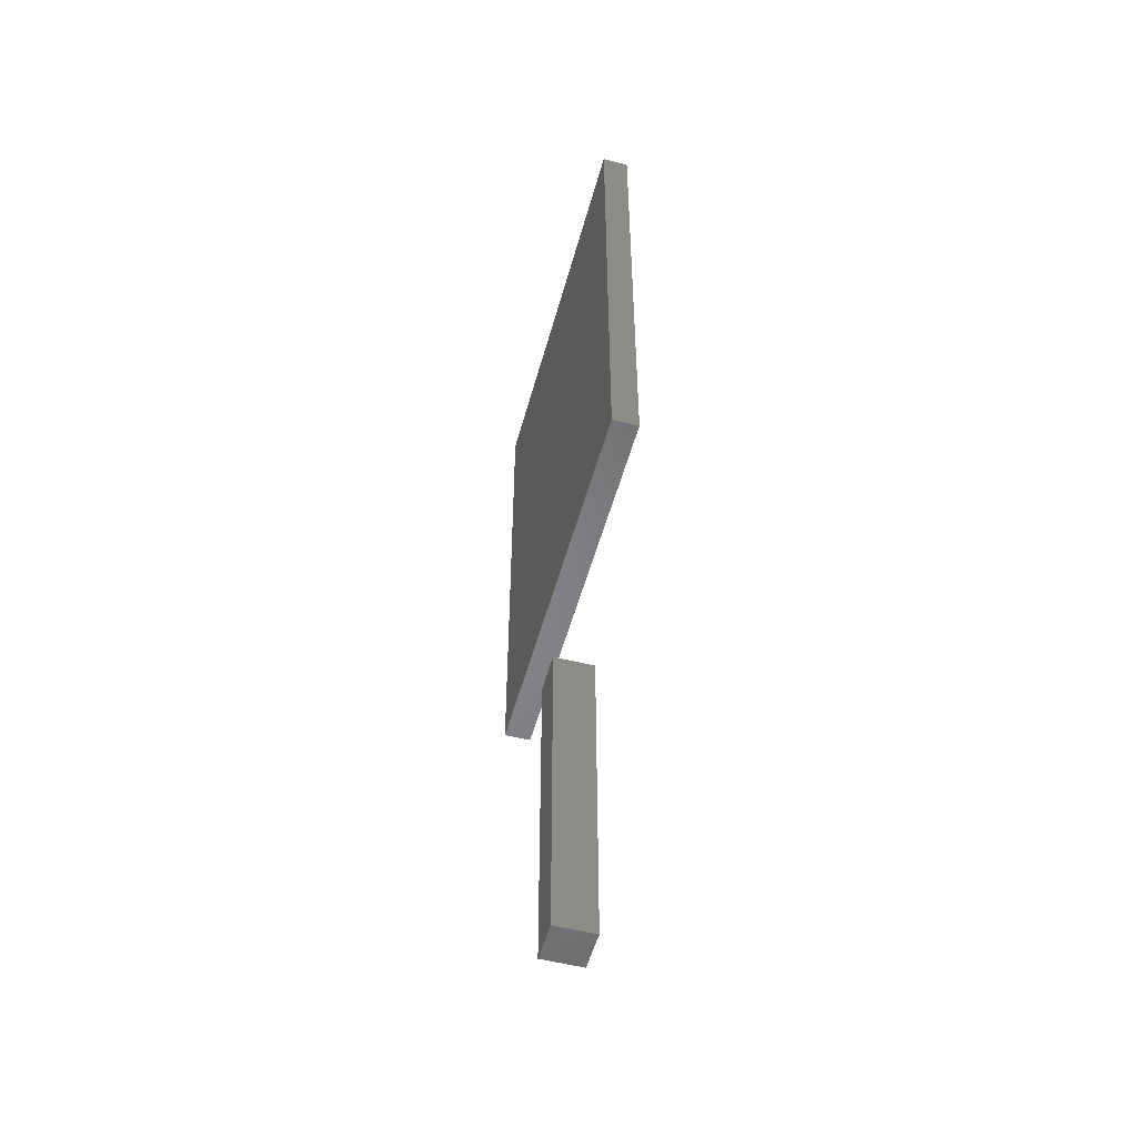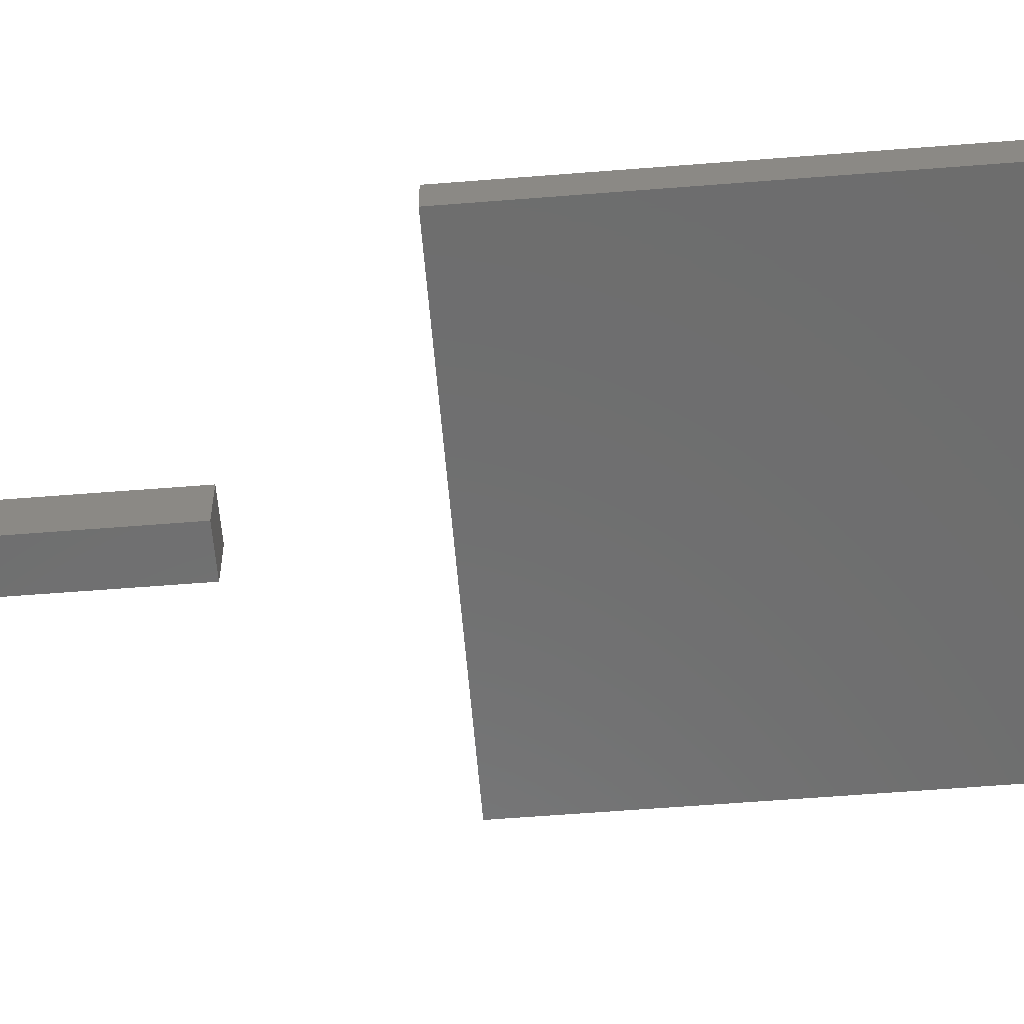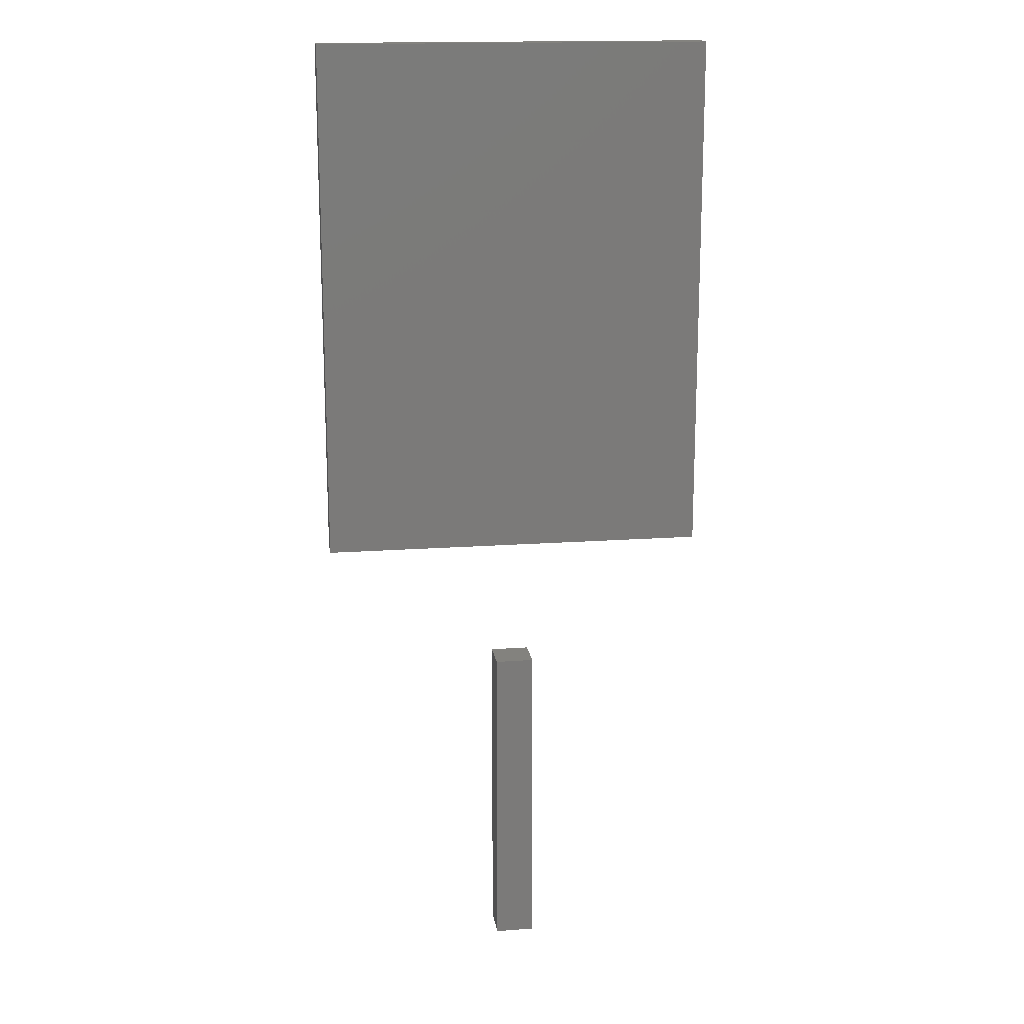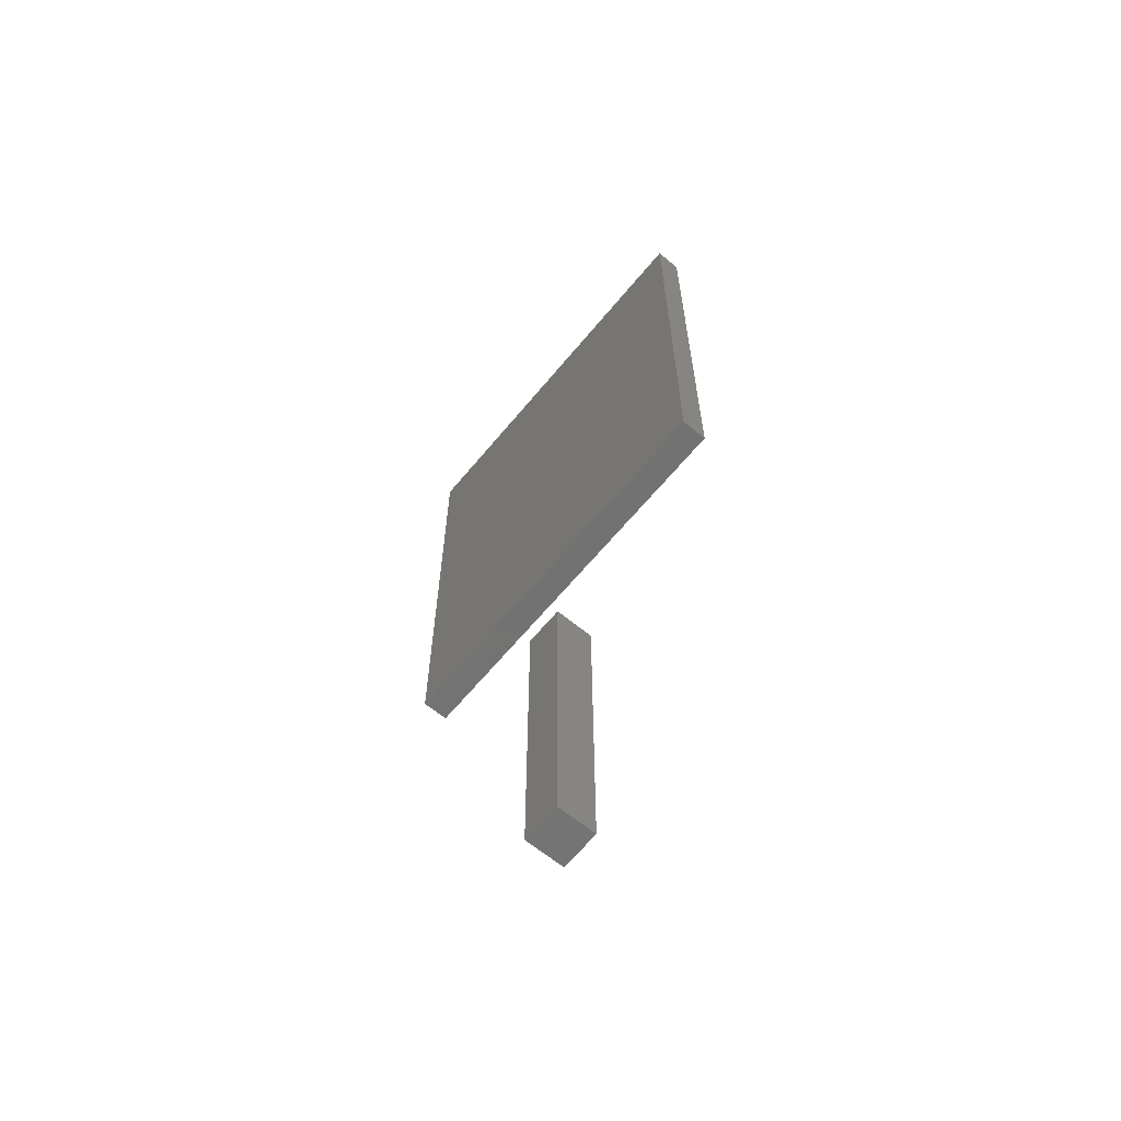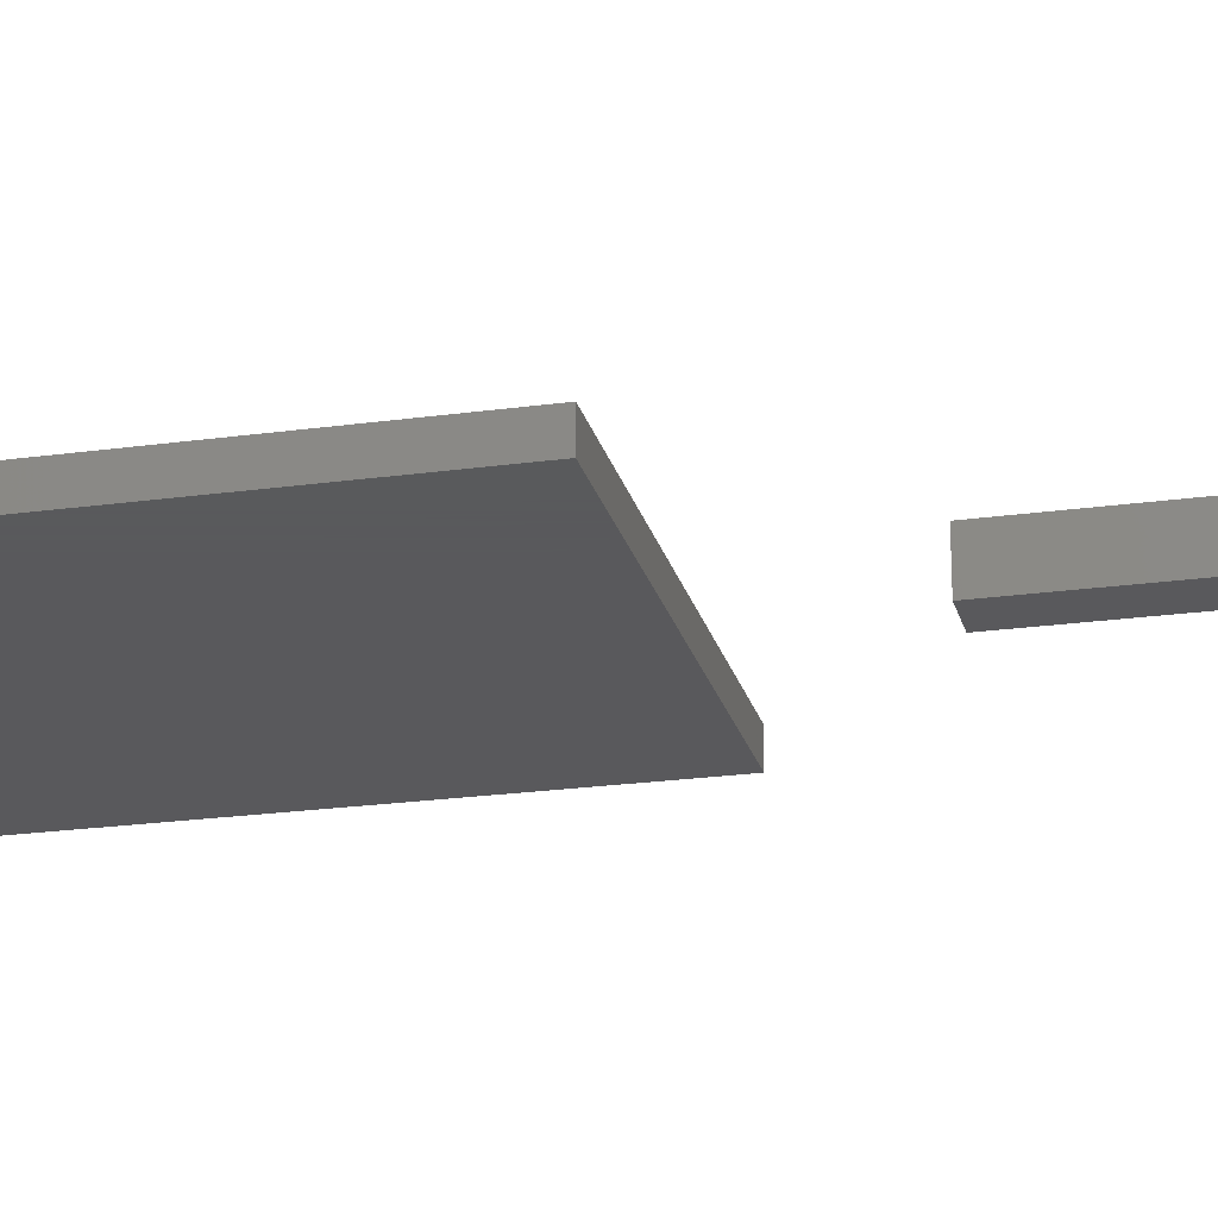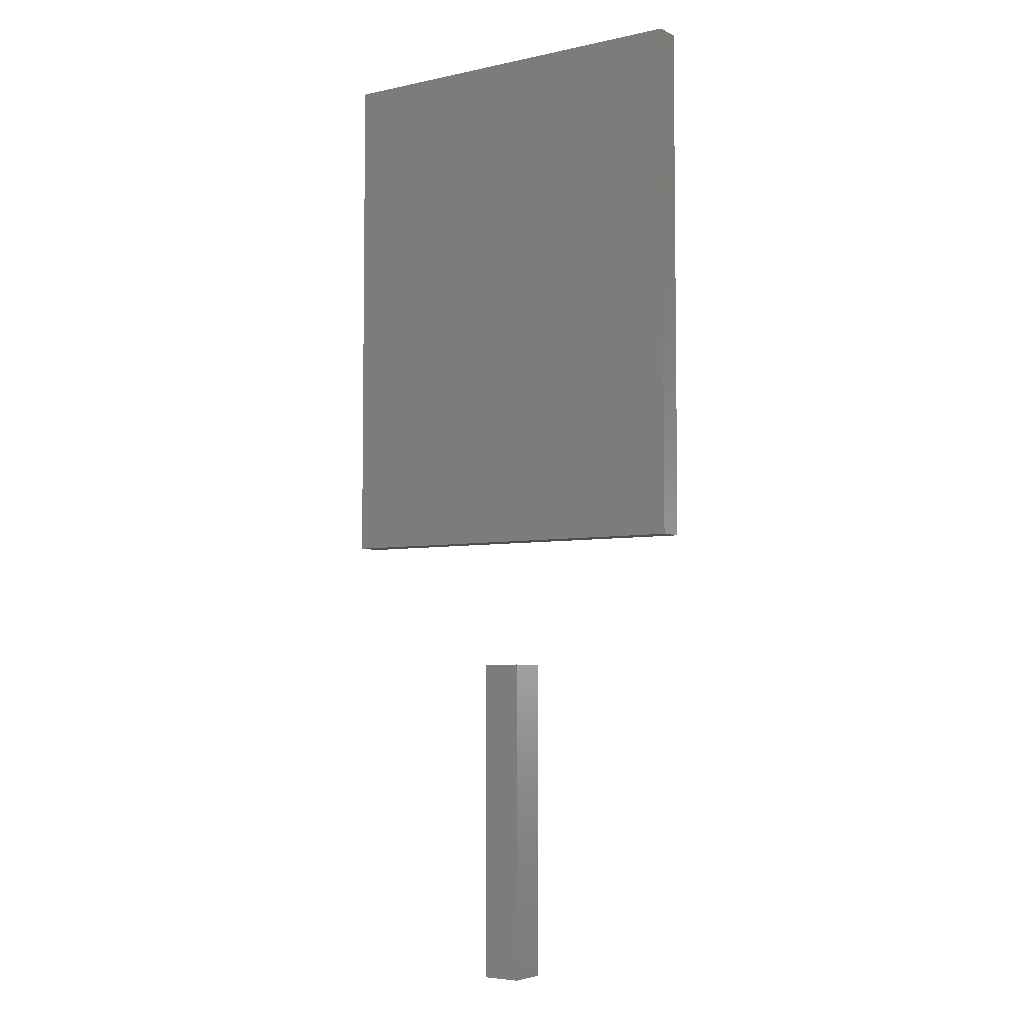
<metadata>
{"format":"stl","ext":"stl","renderer":"f3d","projection":"perspective","resolution":1024,"background":"white","views":[{"elev":-52.9,"azim":74.8,"up":"+Z"},{"elev":-59.3,"azim":-85.3,"up":"+Y"},{"elev":16.6,"azim":-8.4,"up":"+Z"},{"elev":-64.3,"azim":-129.6,"up":"+Z"},{"elev":-22.4,"azim":103.5,"up":"+Y"},{"elev":-5.0,"azim":34.7,"up":"+Z"}]}
</metadata>
<code>
# stl→obj: 24 verts, 36 faces
v -0.015 -0.015 -0.25
v 0.015 -0.015 -0.25
v 0.015 0.015 -0.25
v -0.015 0.015 -0.25
v -0.015 -0.015 0
v 0.015 -0.015 0
v 0.015 0.015 0
v -0.015 0.015 0
v -0.075 -0.005 0.2
v 0.075 -0.005 0.2
v 0.075 0.005 0.2
v -0.075 0.005 0.2
v -0.075 -0.005 0.4
v 0.075 -0.005 0.4
v 0.075 0.005 0.4
v -0.075 0.005 0.4
v -0.15 -0.01 0.1
v 0.15 -0.01 0.1
v 0.15 0.01 0.1
v -0.15 0.01 0.1
v -0.15 -0.01 0.5
v 0.15 -0.01 0.5
v 0.15 0.01 0.5
v -0.15 0.01 0.5
f 1 2 3
f 1 3 4
f 5 6 7
f 5 7 8
f 1 2 6
f 1 6 5
f 2 3 7
f 2 7 6
f 3 4 8
f 3 8 7
f 4 1 5
f 4 5 8
f 9 10 11
f 9 11 12
f 13 14 15
f 13 15 16
f 9 10 14
f 9 14 13
f 10 11 15
f 10 15 14
f 11 12 16
f 11 16 15
f 12 9 13
f 12 13 16
f 17 18 19
f 17 19 20
f 21 22 23
f 21 23 24
f 17 18 22
f 17 22 21
f 18 19 23
f 18 23 22
f 19 20 24
f 19 24 23
f 20 17 21
f 20 21 24

</code>
